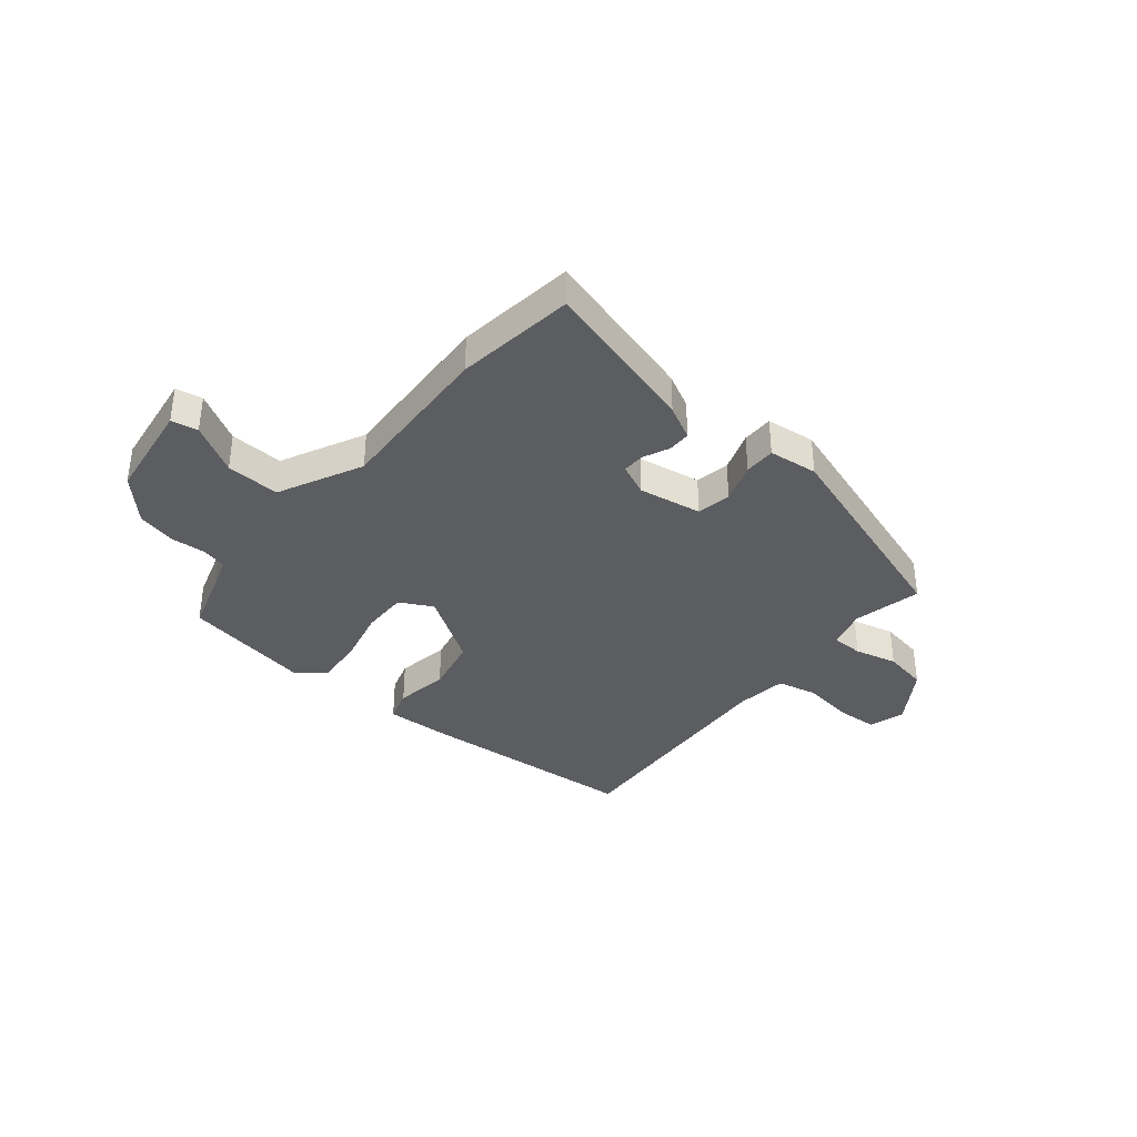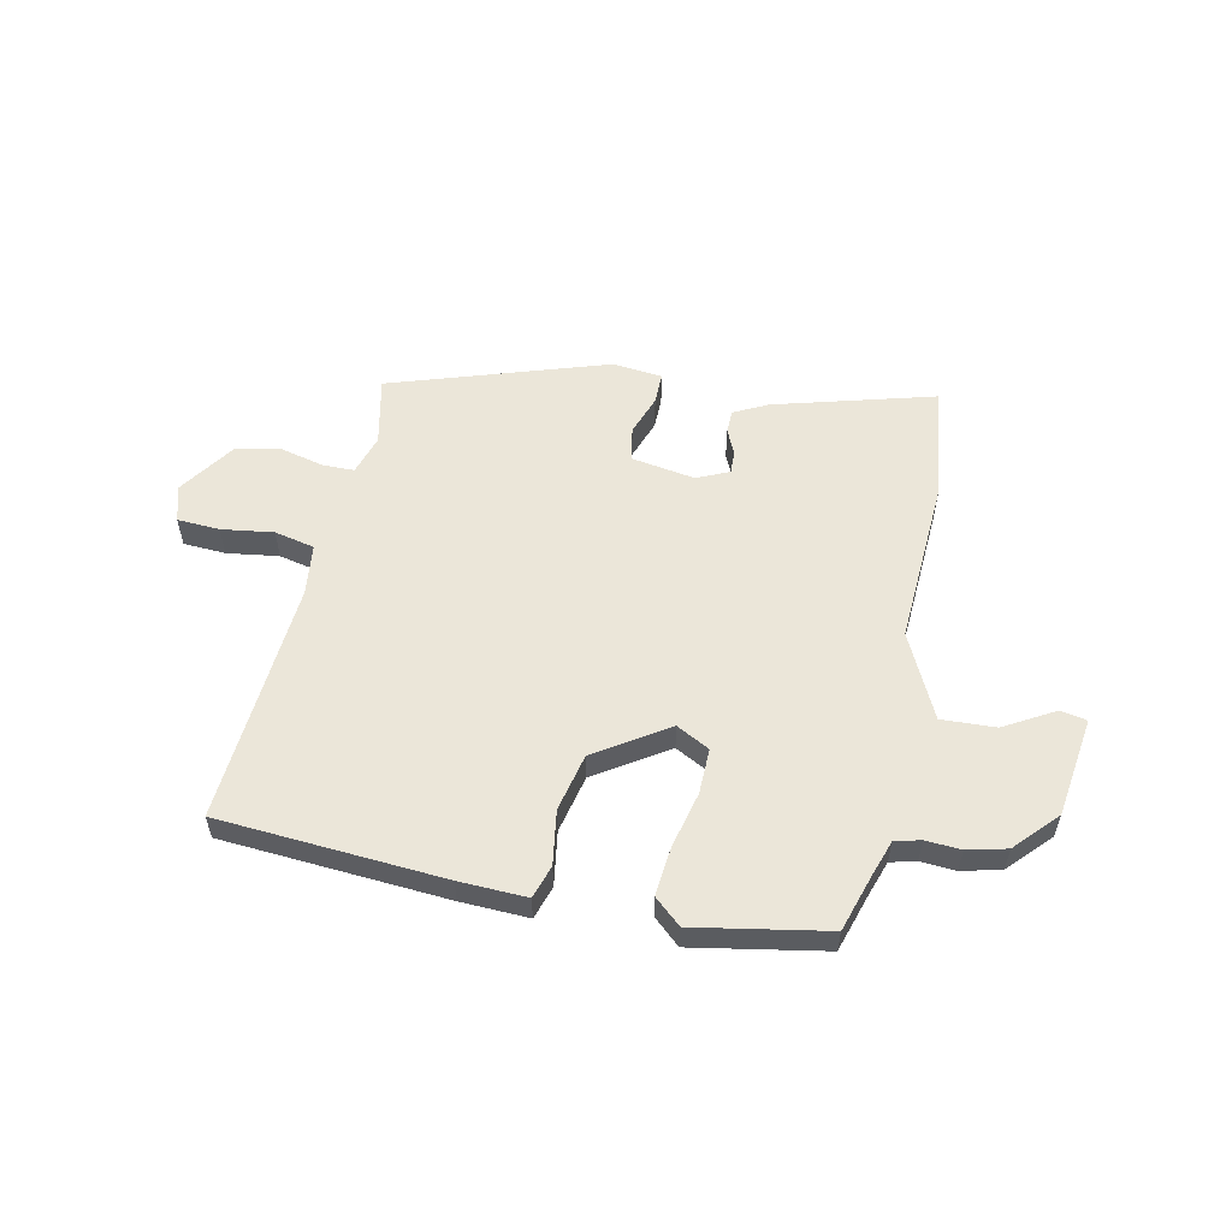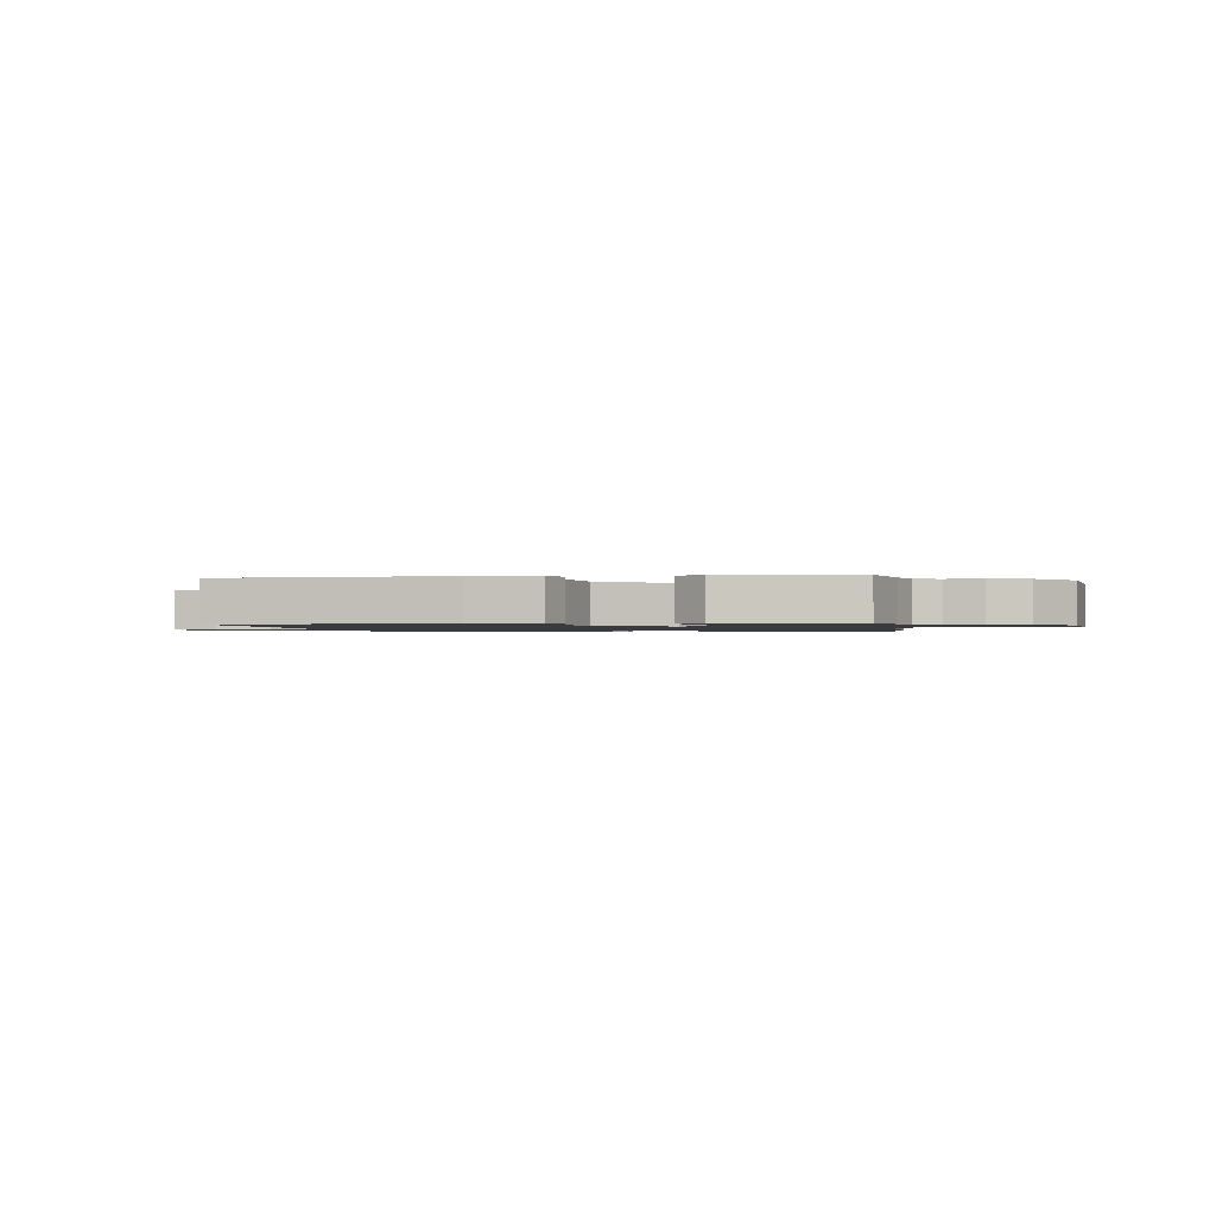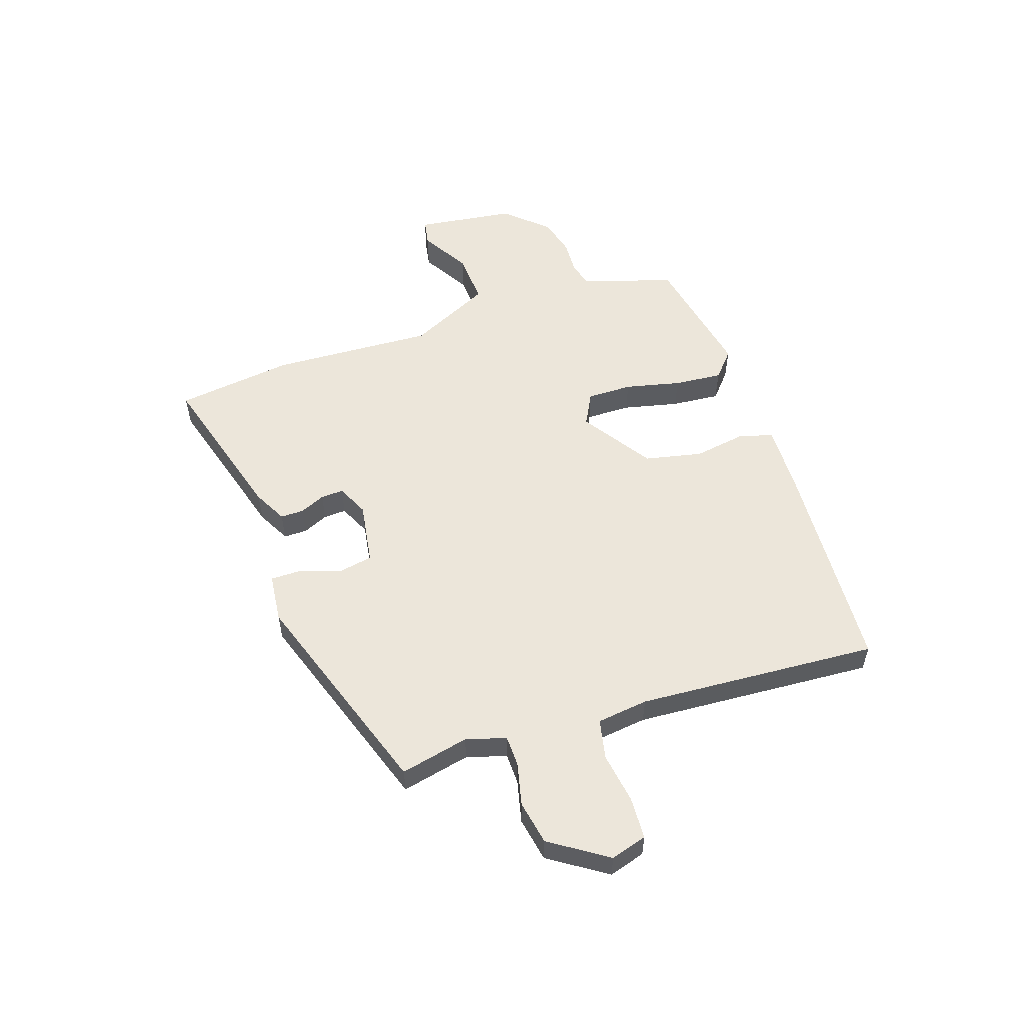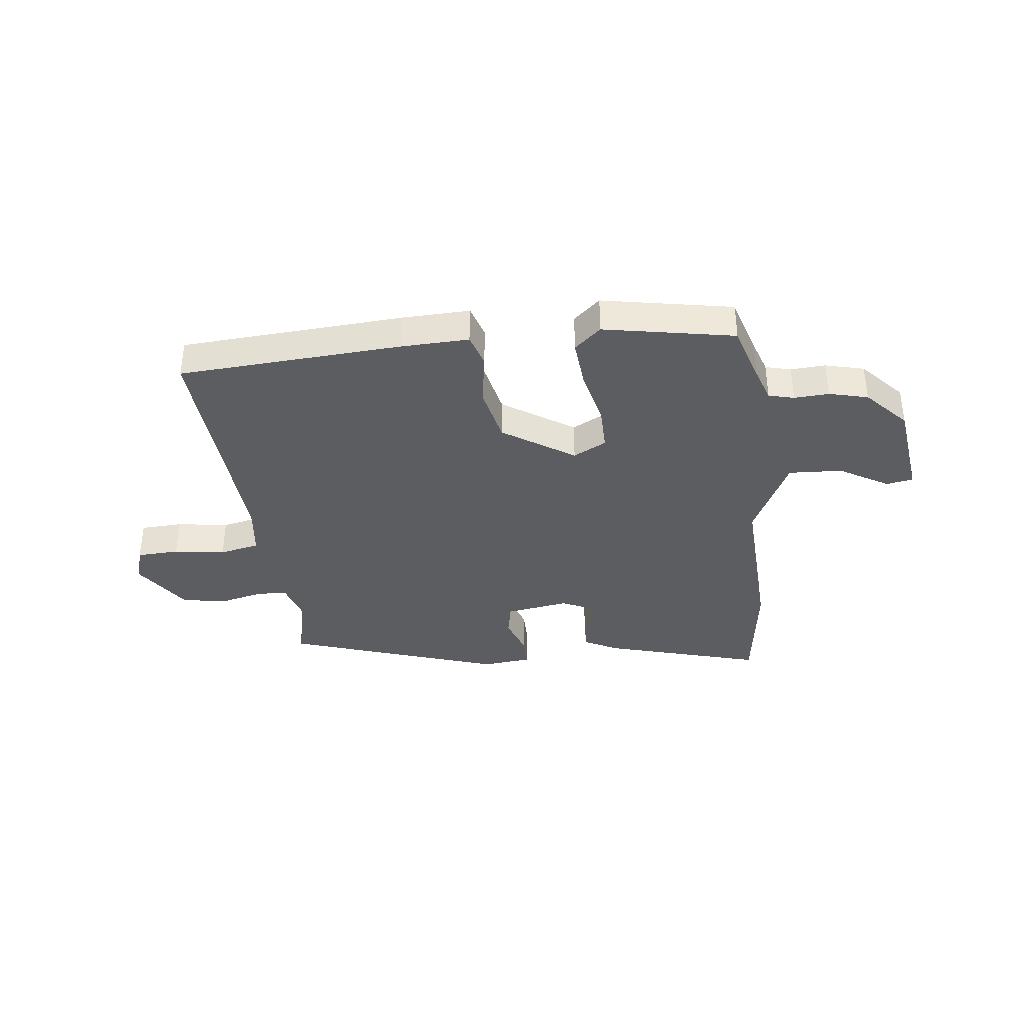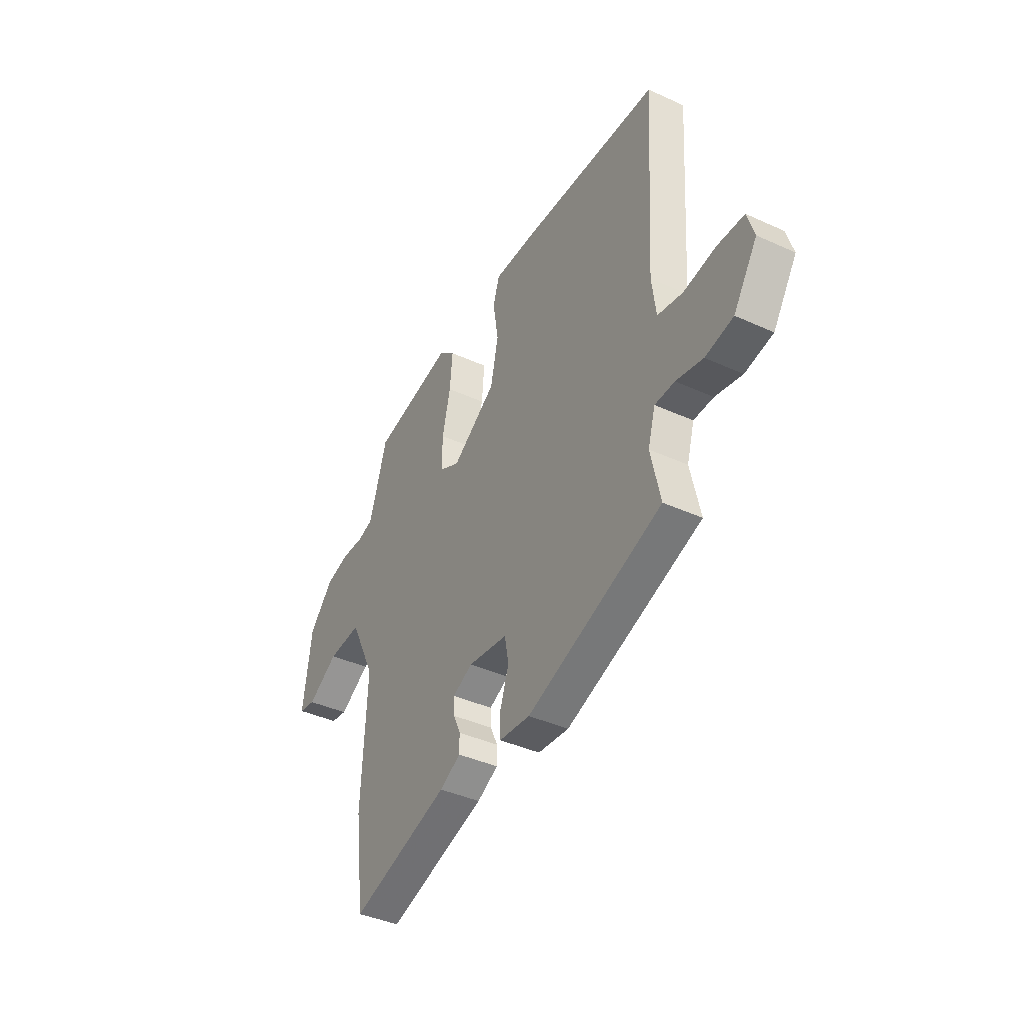
<metadata>
{"format":"obj","ext":"obj","renderer":"f3d","projection":"perspective","resolution":1024,"background":"white","views":[{"elev":-36.3,"azim":140.6,"up":"+Y"},{"elev":55.7,"azim":12.2,"up":"+Y"},{"elev":-1.3,"azim":8.2,"up":"+Y"},{"elev":54.4,"azim":-108.7,"up":"+Y"},{"elev":-36.8,"azim":6.6,"up":"+Y"},{"elev":-40.7,"azim":-119.1,"up":"+Z"}]}
</metadata>
<code>
v -0.494 0.07 -0.404
v -0.466 0.07 -0.277
v -0.488 0.07 -0.203
v -0.546 0.07 -0.202
v -0.625 0.07 -0.221
v -0.707 0.07 -0.206
v -0.777 0.07 -0.101
v -0.757 0.07 -0.034
v -0.679 0.07 -0.03
v -0.584 0.07 -0.044
v -0.51 0.07 -0.028
v -0.498 0.07 0.067
v -0.527 0.07 0.513
v -0.115 0.07 0.54
v 0.009 0.07 0.544
v 0.028 0.07 0.483
v 0.012 0.07 0.384
v 0.035 0.07 0.278
v 0.166 0.07 0.192
v 0.227 0.07 0.224
v 0.226 0.07 0.308
v 0.202 0.07 0.411
v 0.194 0.07 0.501
v 0.243 0.07 0.544
v 0.484 0.07 0.499
v 0.517 0.07 0.391
v 0.538 0.07 0.328
v 0.585 0.07 0.316
v 0.649 0.07 0.32
v 0.721 0.07 0.302
v 0.792 0.07 0.225
v 0.817 0.07 0.041
v 0.768 0.07 0.032
v 0.677 0.07 0.085
v 0.578 0.07 0.09
v 0.503 0.07 -0.064
v 0.518 0.07 -0.367
v 0.489 0.07 -0.586
v 0.196 0.07 -0.503
v 0.134 0.07 -0.471
v 0.134 0.07 -0.428
v 0.155 0.07 -0.381
v 0.157 0.07 -0.339
v 0.098 0.07 -0.312
v -0.019 0.07 -0.331
v -0.031 0.07 -0.394
v -0.005 0.07 -0.469
v -0.005 0.07 -0.527
v -0.096 0.07 -0.537
v -0.494 0 -0.404
v -0.466 0 -0.277
v -0.488 0 -0.203
v -0.546 0 -0.202
v -0.625 0 -0.221
v -0.707 0 -0.206
v -0.777 0 -0.101
v -0.757 0 -0.034
v -0.679 0 -0.03
v -0.584 0 -0.044
v -0.51 0 -0.028
v -0.498 0 0.067
v -0.527 0 0.513
v -0.115 0 0.54
v 0.009 0 0.544
v 0.028 0 0.483
v 0.012 0 0.384
v 0.035 0 0.278
v 0.166 0 0.192
v 0.227 0 0.224
v 0.226 0 0.308
v 0.202 0 0.411
v 0.194 0 0.501
v 0.243 0 0.544
v 0.484 0 0.499
v 0.517 0 0.391
v 0.538 0 0.328
v 0.585 0 0.316
v 0.649 0 0.32
v 0.721 0 0.302
v 0.792 0 0.225
v 0.817 0 0.041
v 0.768 0 0.032
v 0.677 0 0.085
v 0.578 0 0.09
v 0.503 0 -0.064
v 0.518 0 -0.367
v 0.489 0 -0.586
v 0.196 0 -0.503
v 0.134 0 -0.471
v 0.134 0 -0.428
v 0.155 0 -0.381
v 0.157 0 -0.339
v 0.098 0 -0.312
v -0.019 0 -0.331
v -0.031 0 -0.394
v -0.005 0 -0.469
v -0.005 0 -0.527
v -0.096 0 -0.537
f 49 1 2
f 48 49 2
f 47 48 2
f 46 47 2
f 45 46 2 3
f 44 45 3
f 40 41 42
f 39 40 42
f 38 39 42
f 37 38 42
f 36 37 42
f 35 36 42 43
f 32 33 34
f 31 32 34
f 30 31 34
f 29 30 34
f 28 29 34
f 27 28 34 35
f 35 43 44
f 27 35 44
f 26 27 44
f 24 25 26
f 23 24 26
f 22 23 26
f 21 22 26
f 15 16 17
f 14 15 17
f 13 14 17
f 12 13 17
f 11 12 17 18
f 8 9 10
f 7 8 10
f 6 7 10
f 5 6 10
f 4 5 10
f 3 4 10 11
f 11 18 19
f 3 11 19
f 44 3 19
f 20 21 26
f 44 19 20
f 20 26 44
f 51 50 98
f 51 98 97
f 51 97 96
f 51 96 95
f 52 51 95 94
f 52 94 93
f 91 90 89
f 91 89 88
f 91 88 87
f 91 87 86
f 91 86 85
f 92 91 85 84
f 83 82 81
f 83 81 80
f 83 80 79
f 83 79 78
f 83 78 77
f 84 83 77 76
f 93 92 84
f 93 84 76
f 93 76 75
f 75 74 73
f 75 73 72
f 75 72 71
f 75 71 70
f 66 65 64
f 66 64 63
f 66 63 62
f 66 62 61
f 67 66 61 60
f 59 58 57
f 59 57 56
f 59 56 55
f 59 55 54
f 59 54 53
f 60 59 53 52
f 68 67 60
f 68 60 52
f 68 52 93
f 75 70 69
f 69 68 93
f 93 75 69
f 1 50 51 2
f 2 51 52 3
f 3 52 53 4
f 4 53 54 5
f 5 54 55 6
f 6 55 56 7
f 7 56 57 8
f 8 57 58 9
f 9 58 59 10
f 10 59 60 11
f 11 60 61 12
f 12 61 62 13
f 13 62 63 14
f 14 63 64 15
f 15 64 65 16
f 16 65 66 17
f 17 66 67 18
f 18 67 68 19
f 19 68 69 20
f 20 69 70 21
f 21 70 71 22
f 22 71 72 23
f 23 72 73 24
f 24 73 74 25
f 25 74 75 26
f 26 75 76 27
f 27 76 77 28
f 28 77 78 29
f 29 78 79 30
f 30 79 80 31
f 31 80 81 32
f 32 81 82 33
f 33 82 83 34
f 34 83 84 35
f 35 84 85 36
f 36 85 86 37
f 37 86 87 38
f 38 87 88 39
f 39 88 89 40
f 40 89 90 41
f 41 90 91 42
f 42 91 92 43
f 43 92 93 44
f 44 93 94 45
f 45 94 95 46
f 46 95 96 47
f 47 96 97 48
f 48 97 98 49
f 49 98 50 1

</code>
